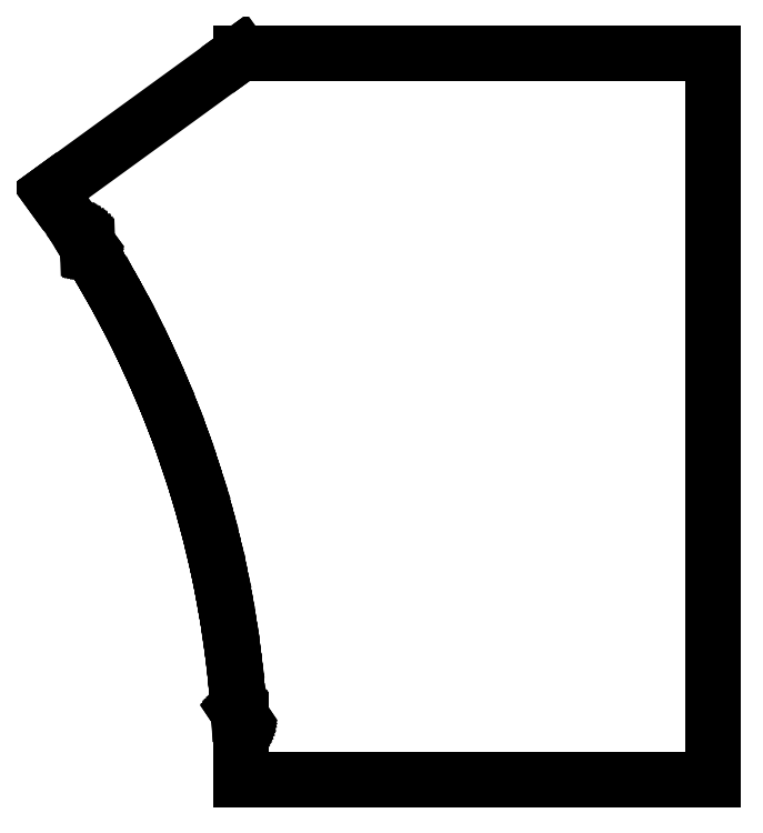
<metadata>
{"format":"dxf","ext":"dxf","renderer":"ezdxf+matplotlib","layout":"modelspace","background":"white","min_lineweight":24,"dpi":150}
</metadata>
<code>
0
SECTION
2
ENTITIES
0
LINE
8
Mesh_cs003
10
-209.3
20
107.6
30
0.1
11
-209.3
21
107.6
31
0.1
0
LINE
8
Mesh_cs003
10
-209.3
20
107.6
30
0.1
11
-208.2
21
103.7
31
0.1
0
LINE
8
Mesh_cs003
10
-208.2
20
103.7
30
0.1
11
-207.2
21
99.8
31
0.1
0
LINE
8
Mesh_cs003
10
-207.2
20
99.8
30
0.1
11
-207.2
21
99.76
31
0.1
0
LINE
8
Mesh_cs003
10
-207.2
20
99.76
30
0.1
11
-206.3
21
95.85
31
0.1
0
LINE
8
Mesh_cs003
10
-206.3
20
95.85
30
0.1
11
-206.3
21
95.82
31
0.1
0
LINE
8
Mesh_cs003
10
-206.3
20
95.82
30
0.1
11
-206.3
21
95.78
31
0.1
0
LINE
8
Mesh_cs003
10
-206.3
20
95.78
30
0.1
11
-205.3
21
91.86
31
0.1
0
LINE
8
Mesh_cs003
10
-205.3
20
91.86
30
0.1
11
-204.5
21
87.93
31
0.1
0
LINE
8
Mesh_cs003
10
-204.5
20
87.93
30
0.1
11
-204.5
21
87.89
31
0.1
0
LINE
8
Mesh_cs003
10
-204.5
20
87.89
30
0.1
11
-203.6
21
83.95
31
0.1
0
LINE
8
Mesh_cs003
10
-203.6
20
83.95
30
0.1
11
-203.6
21
83.92
31
0.1
0
LINE
8
Mesh_cs003
10
-203.6
20
83.92
30
0.1
11
-202.8
21
79.97
31
0.1
0
LINE
8
Mesh_cs003
10
-202.8
20
79.97
30
0.1
11
-202.8
21
79.94
31
0.1
0
LINE
8
Mesh_cs003
10
-202.8
20
79.94
30
0.1
11
-202.8
21
79.9
31
0.1
0
LINE
8
Mesh_cs003
10
-202.8
20
79.9
30
0.1
11
-202
21
75.95
31
0.1
0
LINE
8
Mesh_cs003
10
-202
20
75.95
30
0.1
11
-201.3
21
71.98
31
0.1
0
LINE
8
Mesh_cs003
10
-201.3
20
71.98
30
0.1
11
-201.3
21
71.95
31
0.1
0
LINE
8
Mesh_cs003
10
-201.3
20
71.95
30
0.1
11
-200.6
21
67.98
31
0.1
0
LINE
8
Mesh_cs003
10
-200.6
20
67.98
30
0.1
11
-200.6
21
67.94
31
0.1
0
LINE
8
Mesh_cs003
10
-200.6
20
67.94
30
0.1
11
-200.6
21
67.91
31
0.1
0
LINE
8
Mesh_cs003
10
-200.6
20
67.91
30
0.1
11
-200
21
63.93
31
0.1
0
LINE
8
Mesh_cs003
10
-200
20
63.93
30
0.1
11
-199.4
21
59.95
31
0.1
0
LINE
8
Mesh_cs003
10
-199.4
20
59.95
30
0.1
11
-199.4
21
59.92
31
0.1
0
LINE
8
Mesh_cs003
10
-199.4
20
59.92
30
0.1
11
-199.4
21
59.88
31
0.1
0
LINE
8
Mesh_cs003
10
-199.4
20
59.88
30
0.1
11
-198.8
21
55.89
31
0.1
0
LINE
8
Mesh_cs003
10
-198.8
20
55.89
30
0.1
11
-198.3
21
51.9
31
0.1
0
LINE
8
Mesh_cs003
10
-198.3
20
51.9
30
0.1
11
-198.3
21
51.86
31
0.1
0
LINE
8
Mesh_cs003
10
-198.3
20
51.86
30
0.1
11
-198.3
21
51.83
31
0.1
0
LINE
8
Mesh_cs003
10
-198.3
20
51.83
30
0.1
11
-197.8
21
47.83
31
0.1
0
LINE
8
Mesh_cs003
10
-197.8
20
47.83
30
0.1
11
-197.3
21
43.83
31
0.1
0
LINE
8
Mesh_cs003
10
-197.3
20
43.83
30
0.1
11
-197.3
21
43.79
31
0.1
0
LINE
8
Mesh_cs003
10
-197.3
20
43.79
30
0.1
11
-196.9
21
39.79
31
0.1
0
LINE
8
Mesh_cs003
10
-196.9
20
39.79
30
0.1
11
-196.9
21
39.75
31
0.1
0
LINE
8
Mesh_cs003
10
-196.9
20
39.75
30
0.1
11
-196.5
21
35.74
31
0.1
0
LINE
8
Mesh_cs003
10
-196.5
20
35.74
30
0.1
11
-196.5
21
35.71
31
0.1
0
LINE
8
Mesh_cs003
10
-196.5
20
35.71
30
0.1
11
-196.2
21
31.79
31
0.1
0
LINE
8
Mesh_cs003
10
-196.2
20
31.79
30
0.1
11
-196.2
21
31.76
31
0.1
0
LINE
8
Mesh_cs003
10
-196.2
20
31.76
30
0.1
11
-195.9
21
27.85
31
0.1
0
LINE
8
Mesh_cs003
10
-195.9
20
27.85
30
0.1
11
-195.9
21
27.82
31
0.1
0
LINE
8
Mesh_cs003
10
-195.9
20
27.82
30
0.1
11
-195.9
21
27.81
31
0.1
0
LINE
8
Mesh_cs003
10
-195.9
20
27.81
30
0.1
11
-195.9
21
27.8
31
0.1
0
LINE
8
Mesh_cs003
10
-195.9
20
27.8
30
0.1
11
-195.9
21
27.78
31
0.1
0
LINE
8
Mesh_cs003
10
-195.9
20
27.78
30
0.1
11
-195.8
21
27.55
31
0.1
0
LINE
8
Mesh_cs003
10
-195.8
20
27.55
30
0.1
11
-195.6
21
27.32
31
0.1
0
LINE
8
Mesh_cs003
10
-195.6
20
27.32
30
0.1
11
-195.6
21
27.3
31
0.1
0
LINE
8
Mesh_cs003
10
-195.6
20
27.3
30
0.1
11
-195.6
21
27.22
31
0.1
0
LINE
8
Mesh_cs003
10
-195.6
20
27.22
30
0.1
11
-195.6
21
27.18
31
0.1
0
LINE
8
Mesh_cs003
10
-195.6
20
27.18
30
0.1
11
-195.4
21
26.9
31
0.1
0
LINE
8
Mesh_cs003
10
-195.4
20
26.9
30
0.1
11
-195.4
21
26.82
31
0.1
0
LINE
8
Mesh_cs003
10
-195.4
20
26.82
30
0.1
11
-195.3
21
26.53
31
0.1
0
LINE
8
Mesh_cs003
10
-195.3
20
26.53
30
0.1
11
-195.3
21
26.46
31
0.1
0
LINE
8
Mesh_cs003
10
-195.3
20
26.46
30
0.1
11
-195.2
21
26.31
31
0.1
0
LINE
8
Mesh_cs003
10
-195.2
20
26.31
30
0.1
11
-195.1
21
26.08
31
0.1
0
LINE
8
Mesh_cs003
10
-195.1
20
26.08
30
0.1
11
-195.1
21
25.84
31
0.1
0
LINE
8
Mesh_cs003
10
-195.1
20
25.84
30
0.1
11
-195.1
21
25.72
31
0.1
0
LINE
8
Mesh_cs003
10
-195.1
20
25.72
30
0.1
11
-195.1
21
25.67
31
0.1
0
LINE
8
Mesh_cs003
10
-195.1
20
25.67
30
0.1
11
-195
21
25.34
31
0.1
0
LINE
8
Mesh_cs003
10
-195
20
25.34
30
0.1
11
-195
21
25.29
31
0.1
0
LINE
8
Mesh_cs003
10
-195
20
25.29
30
0.1
11
-195
21
24.99
31
0.1
0
LINE
8
Mesh_cs003
10
-195
20
24.99
30
0.1
11
-195
21
24.94
31
0.1
0
LINE
8
Mesh_cs003
10
-195
20
24.94
30
0.1
11
-195
21
24.9
31
0.1
0
LINE
8
Mesh_cs003
10
-195
20
24.9
30
0.1
11
-195
21
24.79
31
0.1
0
LINE
8
Mesh_cs003
10
-195
20
24.79
30
0.1
11
-195
21
0.1656
31
0.1
0
LINE
8
Mesh_cs003
10
-195
20
0.1656
30
0.1
11
-195
21
5.099e-14
31
0.1
0
LINE
8
Mesh_cs003
10
-195
20
5.1e-14
30
0.1
11
-194.8
21
5.1e-14
31
0.1
0
LINE
8
Mesh_cs003
10
-194.8
20
5.1e-14
30
0.1
11
-194.7
21
5.094e-14
31
0.1
0
LINE
8
Mesh_cs003
10
-194.7
20
5.094e-14
30
0.1
11
-194.3
21
5.108e-14
31
0.1
0
LINE
8
Mesh_cs003
10
-194.3
20
5.108e-14
30
0.1
11
-194
21
5.054e-14
31
0.1
0
LINE
8
Mesh_cs003
10
-194
20
5.054e-14
30
0.1
11
-193.1
21
5.099e-14
31
0.1
0
LINE
8
Mesh_cs003
10
-193.1
20
5.099e-14
30
0.1
11
-0.2767
21
5.396e-14
31
0.1
0
LINE
8
Mesh_cs003
10
-0.2767
20
5.396e-14
30
0.1
11
-0.1656
21
5.397e-14
31
0.1
0
LINE
8
Mesh_cs003
10
-0.1656
20
5.397e-14
30
0.1
11
0
21
5.4e-14
31
0.1
0
LINE
8
Mesh_cs003
10
0
20
5.4e-14
30
0.1
11
0
21
0.1656
31
0.1
0
LINE
8
Mesh_cs003
10
0
20
0.1656
30
0.1
11
0
21
0.2767
31
0.1
0
LINE
8
Mesh_cs003
10
0
20
0.2767
30
0.1
11
-1.111e-17
21
3.057
31
0.1
0
LINE
8
Mesh_cs003
10
-1.111e-17
20
3.057
30
0.1
11
-1.111e-17
21
299.8
31
0.1
0
LINE
8
Mesh_cs003
10
-1.111e-17
20
299.8
30
0.1
11
2.222e-17
21
299.9
31
0.1
0
LINE
8
Mesh_cs003
10
2.222e-17
20
299.9
30
0.1
11
0
21
300.1
31
0.1
0
LINE
8
Mesh_cs003
10
0
20
300.1
30
0.1
11
-0.1656
21
300.1
31
0.1
0
LINE
8
Mesh_cs003
10
-0.1656
20
300.1
30
0.1
11
-0.2767
21
300.1
31
0.1
0
LINE
8
Mesh_cs003
10
-0.2767
20
300.1
30
0.1
11
-193.1
21
300.1
31
0.1
0
LINE
8
Mesh_cs003
10
-193.1
20
300.1
30
0.1
11
-194
21
300.1
31
0.1
0
LINE
8
Mesh_cs003
10
-194
20
300.1
30
0.1
11
-194.3
21
300.1
31
0.1
0
LINE
8
Mesh_cs003
10
-194.3
20
300.1
30
0.1
11
-194.8
21
300.1
31
0.1
0
LINE
8
Mesh_cs003
10
-194.8
20
300.1
30
0.1
11
-195
21
300.1
31
0.1
0
LINE
8
Mesh_cs003
10
-195
20
300.1
30
0.1
11
-195.1
21
300
31
0.1
0
LINE
8
Mesh_cs003
10
-195.1
20
300
30
0.1
11
-195.7
21
299.6
31
0.1
0
LINE
8
Mesh_cs003
10
-195.7
20
299.6
30
0.1
11
-273.7
21
242.9
31
0.1
0
LINE
8
Mesh_cs003
10
-273.7
20
242.9
30
0.1
11
-273.7
21
242.9
31
0.1
0
LINE
8
Mesh_cs003
10
-273.7
20
242.9
30
0.1
11
-273.9
21
242.8
31
0.1
0
LINE
8
Mesh_cs003
10
-273.9
20
242.8
30
0.1
11
-273.8
21
242.6
31
0.1
0
LINE
8
Mesh_cs003
10
-273.8
20
242.6
30
0.1
11
-259.3
21
222.7
31
0.1
0
LINE
8
Mesh_cs003
10
-259.3
20
222.7
30
0.1
11
-259.2
21
222.6
31
0.1
0
LINE
8
Mesh_cs003
10
-259.2
20
222.6
30
0.1
11
-259.2
21
222.6
31
0.1
0
LINE
8
Mesh_cs003
10
-259.2
20
222.6
30
0.1
11
-259.2
21
222.6
31
0.1
0
LINE
8
Mesh_cs003
10
-259.2
20
222.6
30
0.1
11
-259.2
21
222.5
31
0.1
0
LINE
8
Mesh_cs003
10
-259.2
20
222.5
30
0.1
11
-259
21
222.3
31
0.1
0
LINE
8
Mesh_cs003
10
-259
20
222.3
30
0.1
11
-259
21
222.3
31
0.1
0
LINE
8
Mesh_cs003
10
-259
20
222.3
30
0.1
11
-258.8
21
222
31
0.1
0
LINE
8
Mesh_cs003
10
-258.8
20
222
30
0.1
11
-258.8
21
221.9
31
0.1
0
LINE
8
Mesh_cs003
10
-258.8
20
221.9
30
0.1
11
-258.8
21
221.8
31
0.1
0
LINE
8
Mesh_cs003
10
-258.8
20
221.8
30
0.1
11
-258.7
21
221.6
31
0.1
0
LINE
8
Mesh_cs003
10
-258.7
20
221.6
30
0.1
11
-258.6
21
221.3
31
0.1
0
LINE
8
Mesh_cs003
10
-258.6
20
221.3
30
0.1
11
-258.5
21
221.2
31
0.1
0
LINE
8
Mesh_cs003
10
-258.5
20
221.2
30
0.1
11
-258.5
21
221.1
31
0.1
0
LINE
8
Mesh_cs003
10
-258.5
20
221.1
30
0.1
11
-258.4
21
220.8
31
0.1
0
LINE
8
Mesh_cs003
10
-258.4
20
220.8
30
0.1
11
-258.4
21
220.7
31
0.1
0
LINE
8
Mesh_cs003
10
-258.4
20
220.7
30
0.1
11
-258.3
21
220.4
31
0.1
0
LINE
8
Mesh_cs003
10
-258.3
20
220.4
30
0.1
11
-258.3
21
220.4
31
0.1
0
LINE
8
Mesh_cs003
10
-258.3
20
220.4
30
0.1
11
-258.3
21
220.3
31
0.1
0
LINE
8
Mesh_cs003
10
-258.3
20
220.3
30
0.1
11
-258.3
21
220
31
0.1
0
LINE
8
Mesh_cs003
10
-258.3
20
220
30
0.1
11
-258.3
21
219.8
31
0.1
0
LINE
8
Mesh_cs003
10
-258.3
20
219.8
30
0.1
11
-258.3
21
219.7
31
0.1
0
LINE
8
Mesh_cs003
10
-258.3
20
219.7
30
0.1
11
-258.3
21
219.7
31
0.1
0
LINE
8
Mesh_cs003
10
-258.3
20
219.7
30
0.1
11
-258.3
21
219.7
31
0.1
0
LINE
8
Mesh_cs003
10
-258.3
20
219.7
30
0.1
11
-256.4
21
216.6
31
0.1
0
LINE
8
Mesh_cs003
10
-256.4
20
216.6
30
0.1
11
-256.4
21
216.6
31
0.1
0
LINE
8
Mesh_cs003
10
-256.4
20
216.6
30
0.1
11
-254.5
21
213.5
31
0.1
0
LINE
8
Mesh_cs003
10
-254.5
20
213.5
30
0.1
11
-254.4
21
213.5
31
0.1
0
LINE
8
Mesh_cs003
10
-254.4
20
213.5
30
0.1
11
-252.6
21
210.4
31
0.1
0
LINE
8
Mesh_cs003
10
-252.6
20
210.4
30
0.1
11
-252.6
21
210.3
31
0.1
0
LINE
8
Mesh_cs003
10
-252.6
20
210.3
30
0.1
11
-250.7
21
207.2
31
0.1
0
LINE
8
Mesh_cs003
10
-250.7
20
207.2
30
0.1
11
-250.7
21
207.2
31
0.1
0
LINE
8
Mesh_cs003
10
-250.7
20
207.2
30
0.1
11
-250.7
21
207.1
31
0.1
0
LINE
8
Mesh_cs003
10
-250.7
20
207.1
30
0.1
11
-248.9
21
204
31
0.1
0
LINE
8
Mesh_cs003
10
-248.9
20
204
30
0.1
11
-247.1
21
200.8
31
0.1
0
LINE
8
Mesh_cs003
10
-247.1
20
200.8
30
0.1
11
-247.1
21
200.8
31
0.1
0
LINE
8
Mesh_cs003
10
-247.1
20
200.8
30
0.1
11
-247.1
21
200.8
31
0.1
0
LINE
8
Mesh_cs003
10
-247.1
20
200.8
30
0.1
11
-245.3
21
197.6
31
0.1
0
LINE
8
Mesh_cs003
10
-245.3
20
197.6
30
0.1
11
-243.6
21
194.4
31
0.1
0
LINE
8
Mesh_cs003
10
-243.6
20
194.4
30
0.1
11
-243.6
21
194.4
31
0.1
0
LINE
8
Mesh_cs003
10
-243.6
20
194.4
30
0.1
11
-241.9
21
191.2
31
0.1
0
LINE
8
Mesh_cs003
10
-241.9
20
191.2
30
0.1
11
-241.9
21
191.1
31
0.1
0
LINE
8
Mesh_cs003
10
-241.9
20
191.1
30
0.1
11
-241.9
21
191.1
31
0.1
0
LINE
8
Mesh_cs003
10
-241.9
20
191.1
30
0.1
11
-240.2
21
187.9
31
0.1
0
LINE
8
Mesh_cs003
10
-240.2
20
187.9
30
0.1
11
-238.6
21
184.7
31
0.1
0
LINE
8
Mesh_cs003
10
-238.6
20
184.7
30
0.1
11
-238.6
21
184.6
31
0.1
0
LINE
8
Mesh_cs003
10
-238.6
20
184.6
30
0.1
11
-238.6
21
184.6
31
0.1
0
LINE
8
Mesh_cs003
10
-238.6
20
184.6
30
0.1
11
-236.9
21
181.3
31
0.1
0
LINE
8
Mesh_cs003
10
-236.9
20
181.3
30
0.1
11
-236.9
21
181.3
31
0.1
0
LINE
8
Mesh_cs003
10
-236.9
20
181.3
30
0.1
11
-235.4
21
178.1
31
0.1
0
LINE
8
Mesh_cs003
10
-235.4
20
178.1
30
0.1
11
-233.8
21
174.8
31
0.1
0
LINE
8
Mesh_cs003
10
-233.8
20
174.8
30
0.1
11
-233.8
21
174.7
31
0.1
0
LINE
8
Mesh_cs003
10
-233.8
20
174.7
30
0.1
11
-232.3
21
171.5
31
0.1
0
LINE
8
Mesh_cs003
10
-232.3
20
171.5
30
0.1
11
-232.3
21
171.4
31
0.1
0
LINE
8
Mesh_cs003
10
-232.3
20
171.4
30
0.1
11
-232.2
21
171.4
31
0.1
0
LINE
8
Mesh_cs003
10
-232.2
20
171.4
30
0.1
11
-230.8
21
168.1
31
0.1
0
LINE
8
Mesh_cs003
10
-230.8
20
168.1
30
0.1
11
-229.3
21
164.8
31
0.1
0
LINE
8
Mesh_cs003
10
-229.3
20
164.8
30
0.1
11
-229.3
21
164.7
31
0.1
0
LINE
8
Mesh_cs003
10
-229.3
20
164.7
30
0.1
11
-227.8
21
161.4
31
0.1
0
LINE
8
Mesh_cs003
10
-227.8
20
161.4
30
0.1
11
-227.8
21
161.4
31
0.1
0
LINE
8
Mesh_cs003
10
-227.8
20
161.4
30
0.1
11
-226.4
21
158
31
0.1
0
LINE
8
Mesh_cs003
10
-226.4
20
158
30
0.1
11
-226.4
21
158
31
0.1
0
LINE
8
Mesh_cs003
10
-226.4
20
158
30
0.1
11
-225
21
154.6
31
0.1
0
LINE
8
Mesh_cs003
10
-225
20
154.6
30
0.1
11
-225
21
154.6
31
0.1
0
LINE
8
Mesh_cs003
10
-225
20
154.6
30
0.1
11
-223.7
21
151.2
31
0.1
0
LINE
8
Mesh_cs003
10
-223.7
20
151.2
30
0.1
11
-223.7
21
151.2
31
0.1
0
LINE
8
Mesh_cs003
10
-223.7
20
151.2
30
0.1
11
-222.4
21
147.8
31
0.1
0
LINE
8
Mesh_cs003
10
-222.4
20
147.8
30
0.1
11
-222.4
21
147.8
31
0.1
0
LINE
8
Mesh_cs003
10
-222.4
20
147.8
30
0.1
11
-221.1
21
144.4
31
0.1
0
LINE
8
Mesh_cs003
10
-221.1
20
144.4
30
0.1
11
-221.1
21
144.4
31
0.1
0
LINE
8
Mesh_cs003
10
-221.1
20
144.4
30
0.1
11
-219.8
21
141
31
0.1
0
LINE
8
Mesh_cs003
10
-219.8
20
141
30
0.1
11
-219.8
21
141
31
0.1
0
LINE
8
Mesh_cs003
10
-219.8
20
141
30
0.1
11
-218.6
21
137.5
31
0.1
0
LINE
8
Mesh_cs003
10
-218.6
20
137.5
30
0.1
11
-218.6
21
137.5
31
0.1
0
LINE
8
Mesh_cs003
10
-218.6
20
137.5
30
0.1
11
-217.4
21
134.1
31
0.1
0
LINE
8
Mesh_cs003
10
-217.4
20
134.1
30
0.1
11
-217.4
21
134.1
31
0.1
0
LINE
8
Mesh_cs003
10
-217.4
20
134.1
30
0.1
11
-217.4
21
134
31
0.1
0
LINE
8
Mesh_cs003
10
-217.4
20
134
30
0.1
11
-216.2
21
130.6
31
0.1
0
LINE
8
Mesh_cs003
10
-216.2
20
130.6
30
0.1
11
-215.1
21
127.1
31
0.1
0
LINE
8
Mesh_cs003
10
-215.1
20
127.1
30
0.1
11
-215
21
127.1
31
0.1
0
LINE
8
Mesh_cs003
10
-215
20
127.1
30
0.1
11
-213.8
21
123.3
31
0.1
0
LINE
8
Mesh_cs003
10
-213.8
20
123.3
30
0.1
11
-213.8
21
123.2
31
0.1
0
LINE
8
Mesh_cs003
10
-213.8
20
123.2
30
0.1
11
-212.6
21
119.4
31
0.1
0
LINE
8
Mesh_cs003
10
-212.6
20
119.4
30
0.1
11
-212.6
21
119.4
31
0.1
0
LINE
8
Mesh_cs003
10
-212.6
20
119.4
30
0.1
11
-211.5
21
115.5
31
0.1
0
LINE
8
Mesh_cs003
10
-211.5
20
115.5
30
0.1
11
-211.5
21
115.5
31
0.1
0
LINE
8
Mesh_cs003
10
-211.5
20
115.5
30
0.1
11
-210.4
21
111.6
31
0.1
0
LINE
8
Mesh_cs003
10
-210.4
20
111.6
30
0.1
11
-210.3
21
111.5
31
0.1
0
LINE
8
Mesh_cs003
10
-210.3
20
111.5
30
0.1
11
-209.3
21
107.7
31
0.1
0
LINE
8
Mesh_cs003
10
-209.3
20
107.7
30
0.1
11
-209.3
21
107.6
31
0.1
0
ENDSEC
0
EOF

</code>
